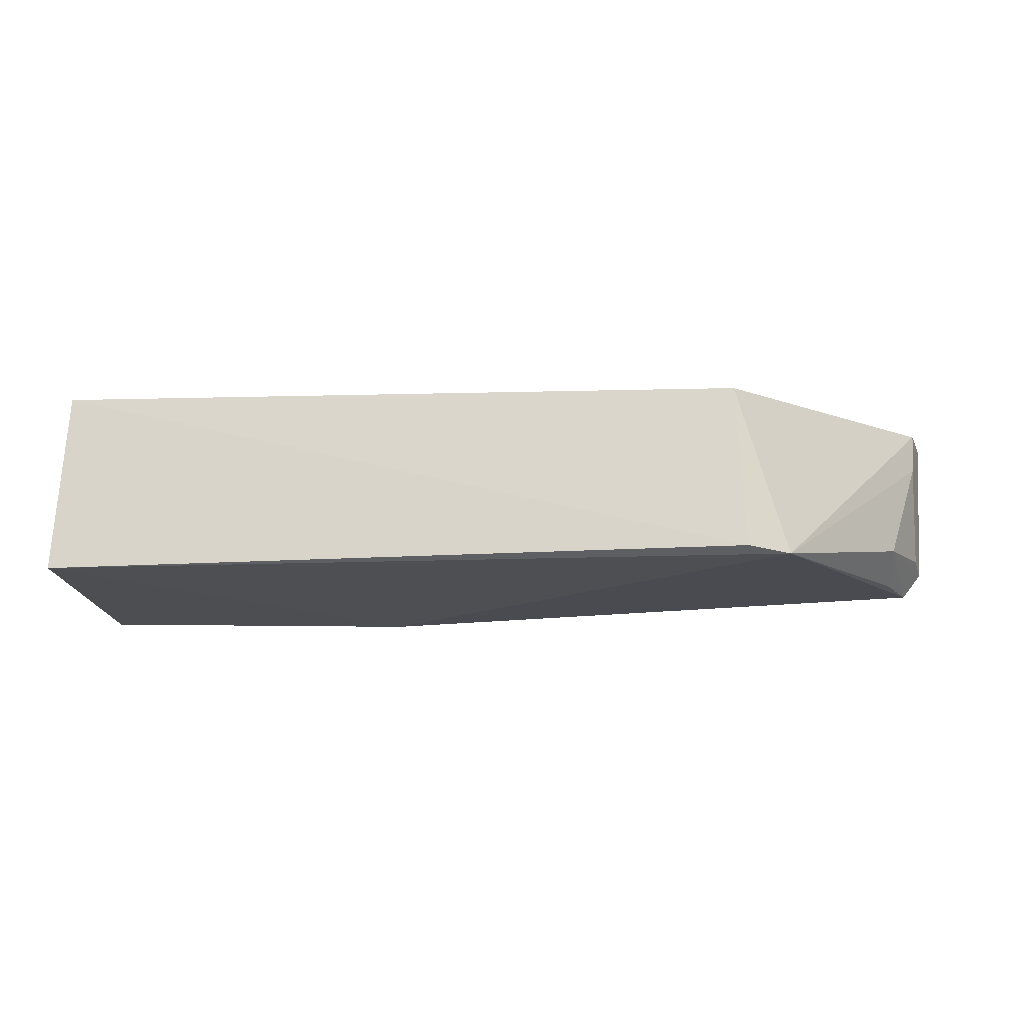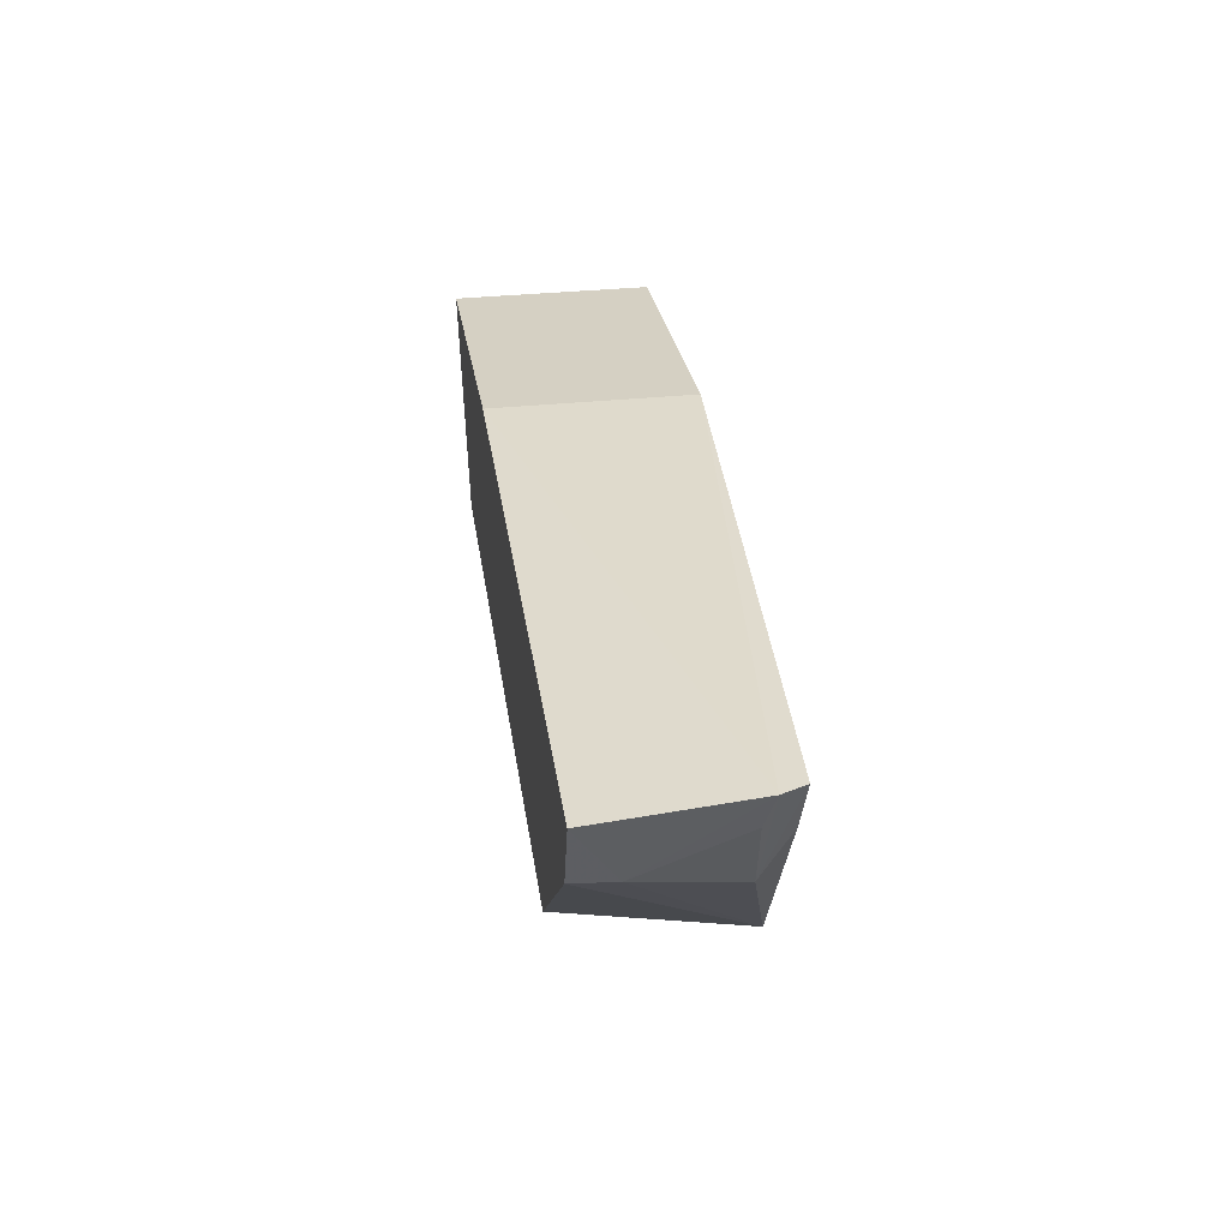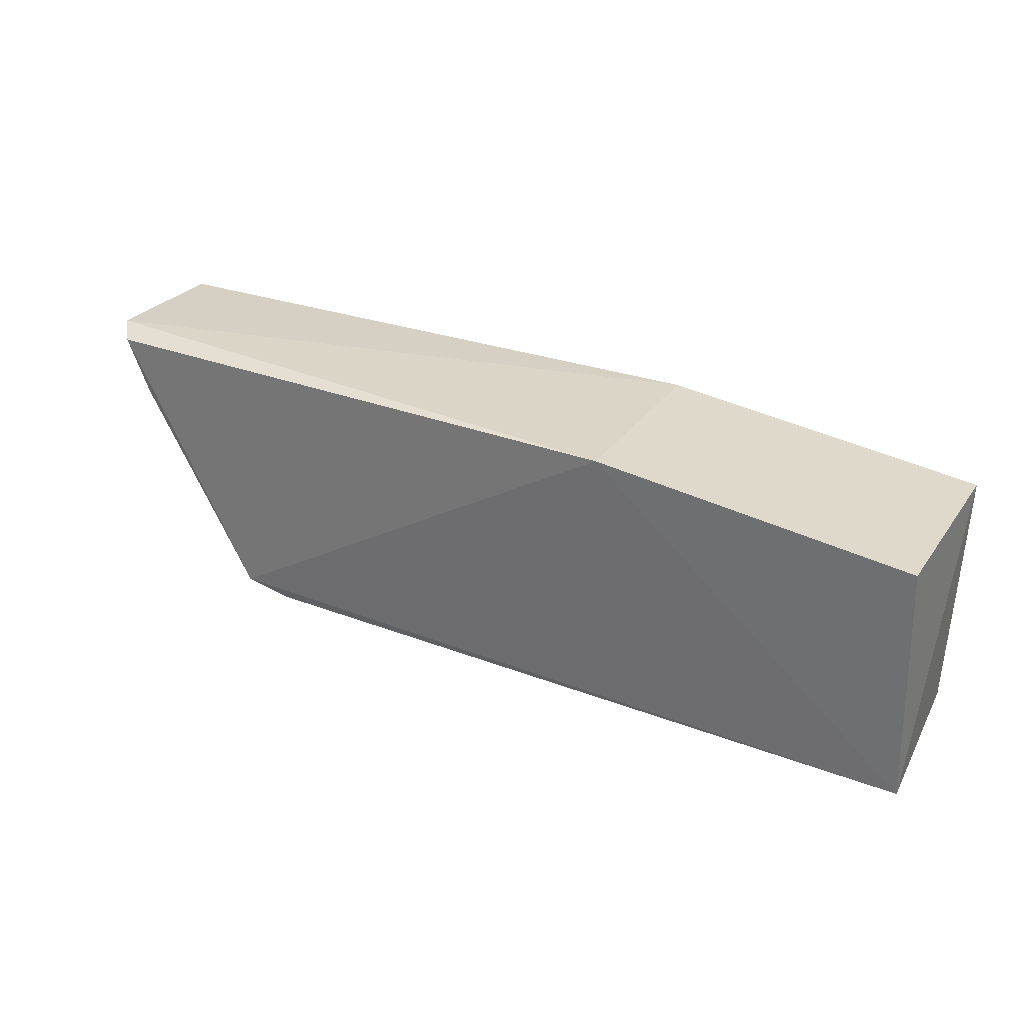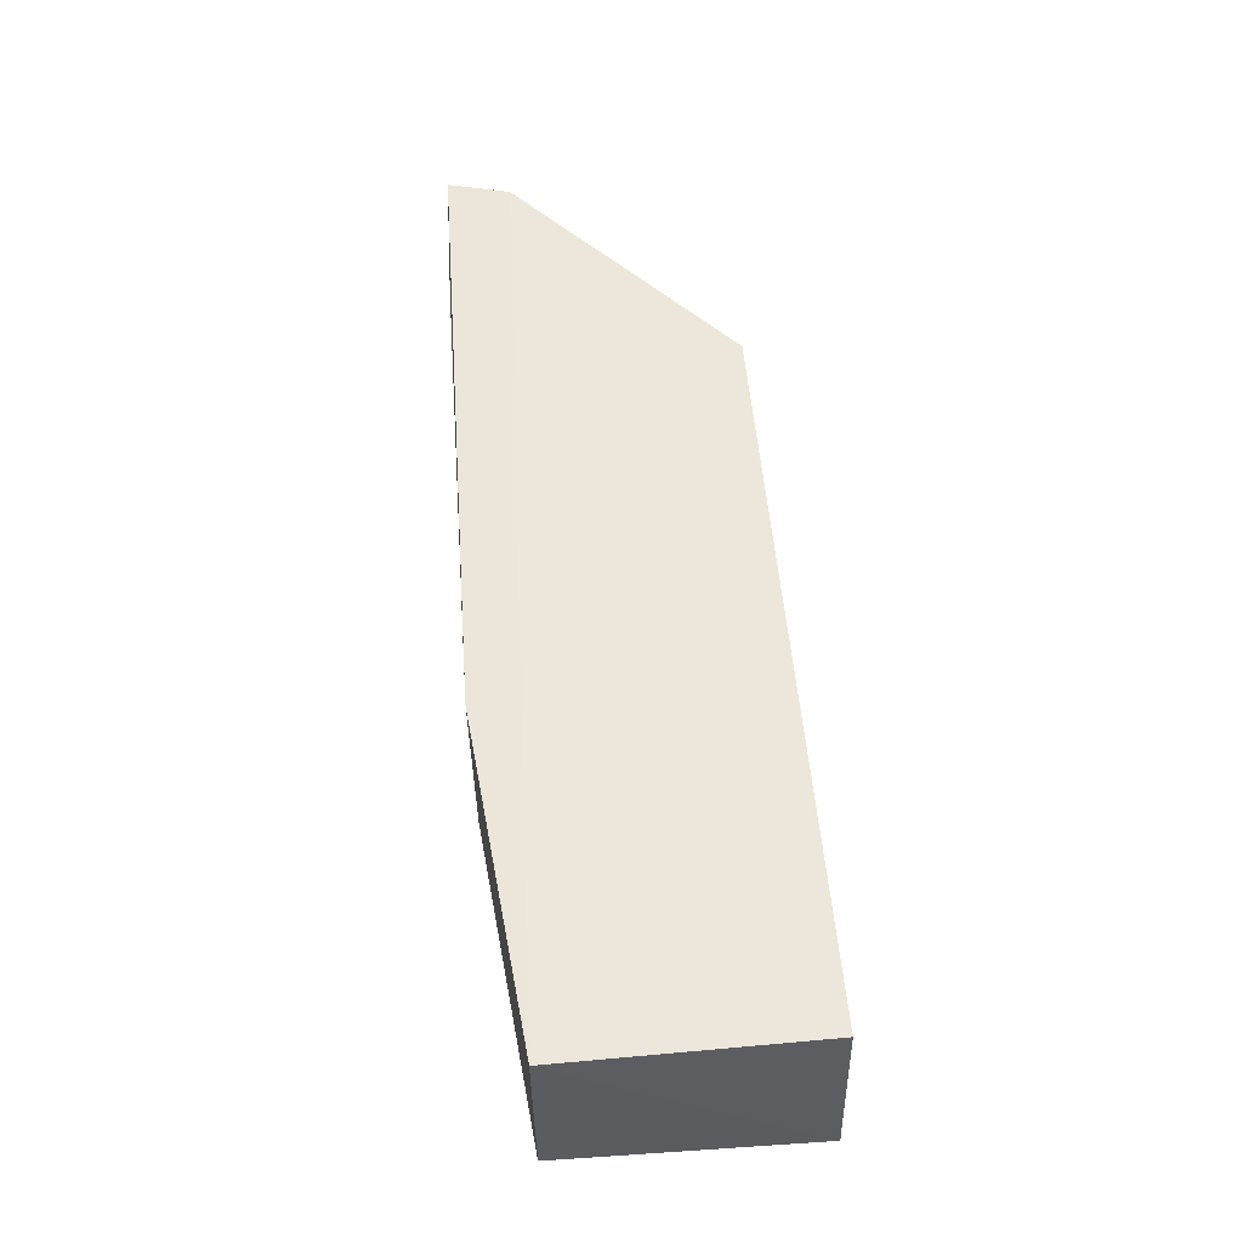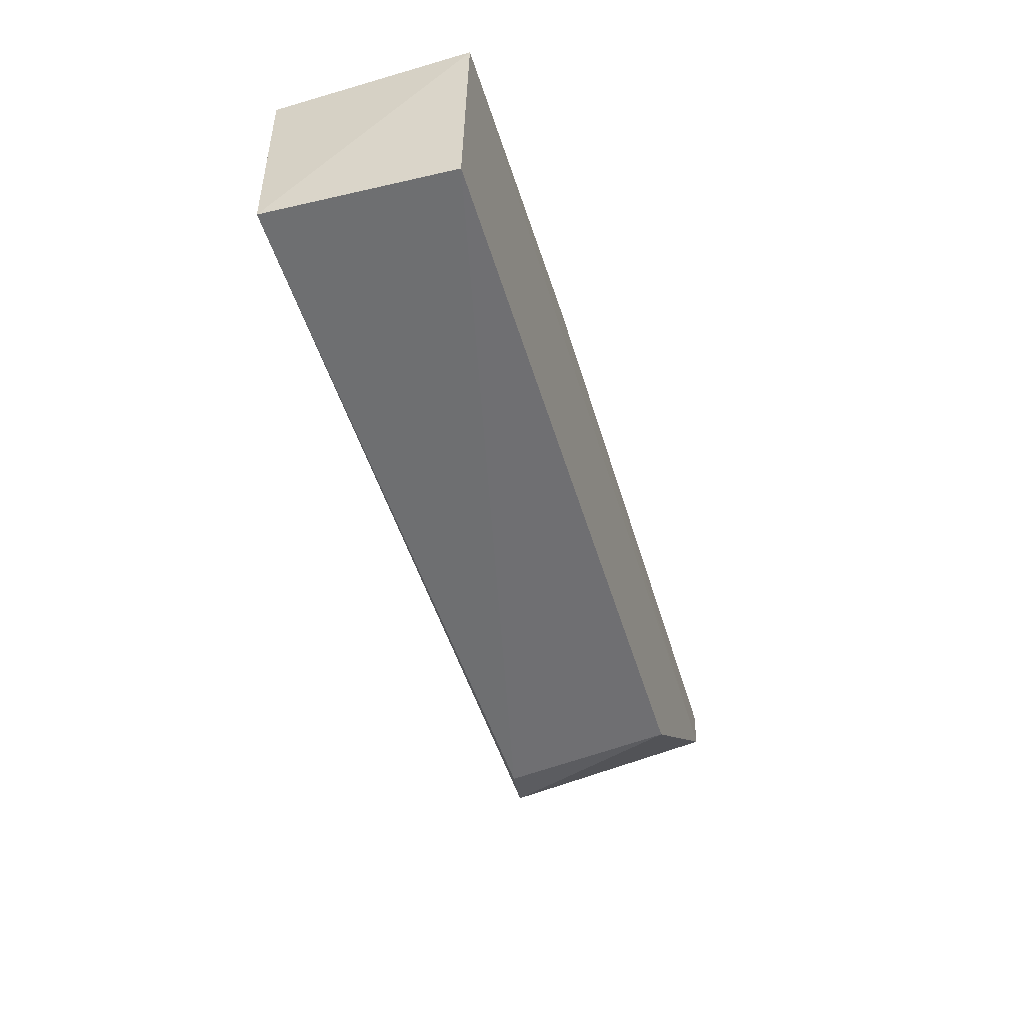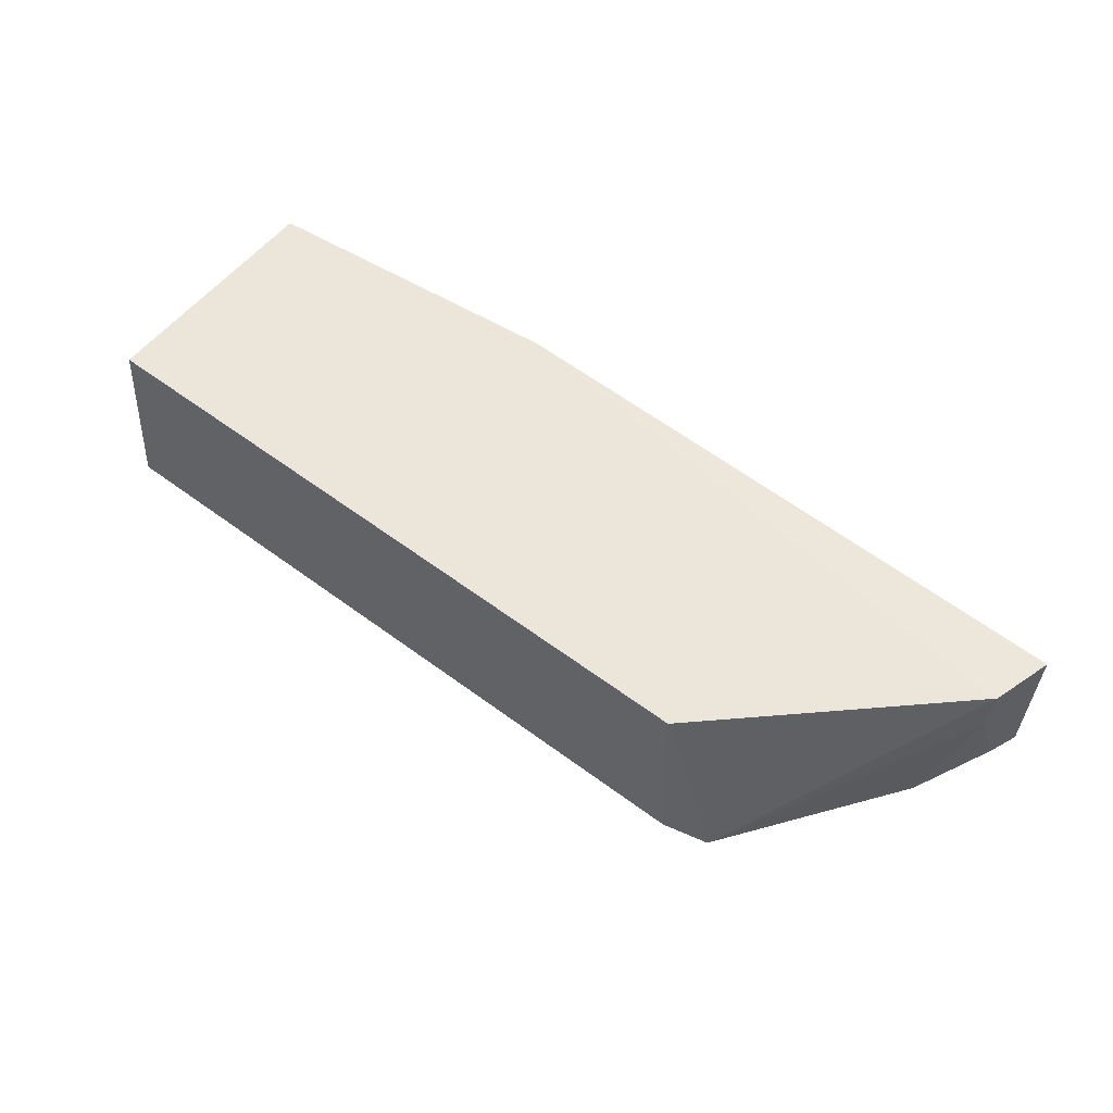
<metadata>
{"format":"obj","ext":"obj","renderer":"f3d","projection":"perspective","resolution":1024,"background":"white","views":[{"elev":-14.5,"azim":-175.4,"up":"+Y"},{"elev":33.5,"azim":-98.1,"up":"+Z"},{"elev":28.3,"azim":27.8,"up":"+Z"},{"elev":55.7,"azim":86.3,"up":"+Y"},{"elev":-55.1,"azim":107.1,"up":"+Z"},{"elev":54.0,"azim":-139.7,"up":"+Y"}]}
</metadata>
<code>
v 0.1276 -0.08333 -0.0903
v 0.1288 -0.07897 -0.1845
v 0.1276 -0.007576 -0.0903
v -0.2244 -0.008176 -0.07389
v -0.2143 -0.0736 -0.07441
v -0.1387 -0.00981 -0.1765
v 0.006432 -0.007576 -0.07515
v -0.1586 -0.07596 -0.1736
v 0.1239 -0.009928 -0.1829
v 0.006432 -0.08333 -0.07515
v -0.2188 -0.007828 -0.09698
v -0.1422 -0.07367 -0.1791
v -0.2221 -0.06356 -0.07098
v -0.2178 -0.02336 -0.09904
v -0.2057 -0.06205 -0.1139
v -0.2054 -0.07324 -0.09608
v -0.2191 -0.0601 -0.0838
f 1 2 3
f 7 1 3
f 9 6 3
f 9 3 2
f 10 1 7
f 10 5 8
f 10 8 2
f 10 2 1
f 11 4 7
f 11 6 8
f 11 7 3
f 11 3 6
f 12 8 6
f 12 2 8
f 12 9 2
f 12 6 9
f 13 10 7
f 13 7 4
f 13 5 10
f 14 13 4
f 14 4 11
f 14 11 8
f 15 5 13
f 15 14 8
f 16 15 8
f 16 8 5
f 16 5 15
f 17 15 13
f 17 13 14
f 17 14 15

</code>
